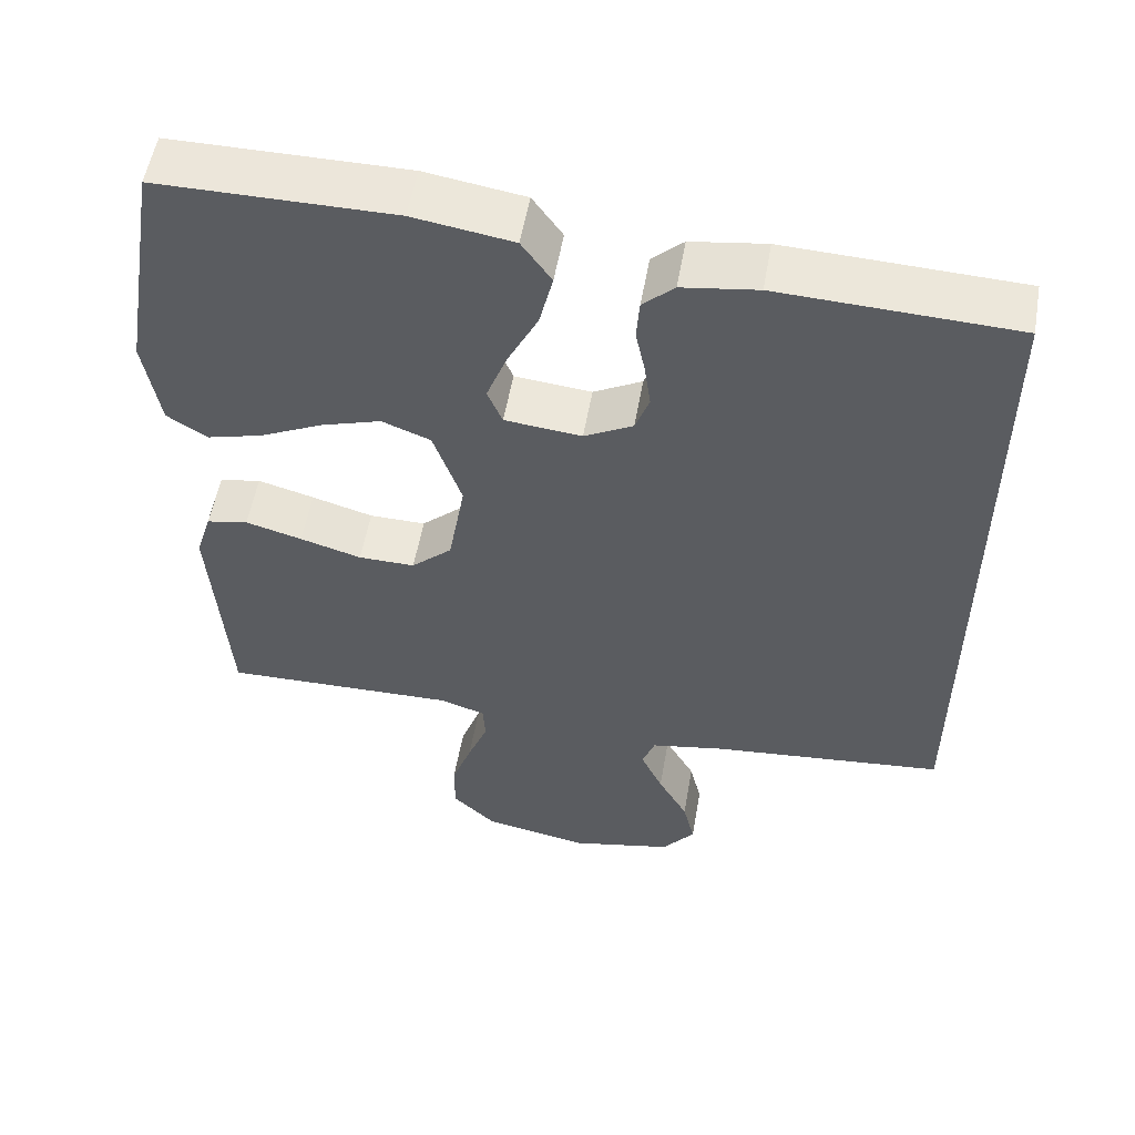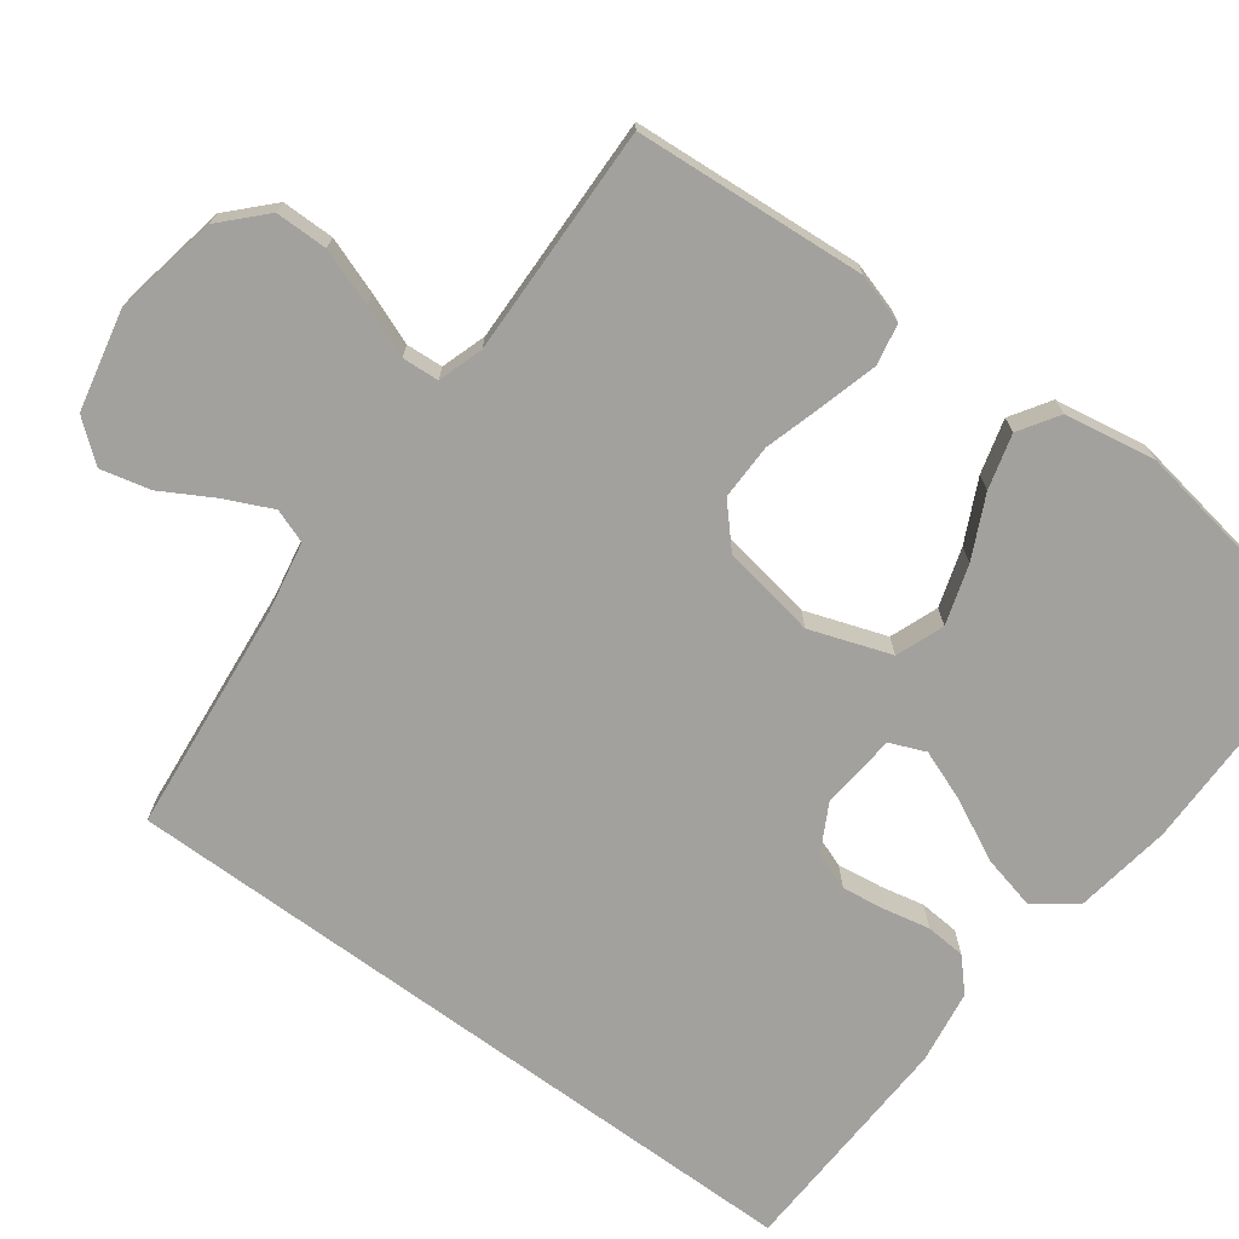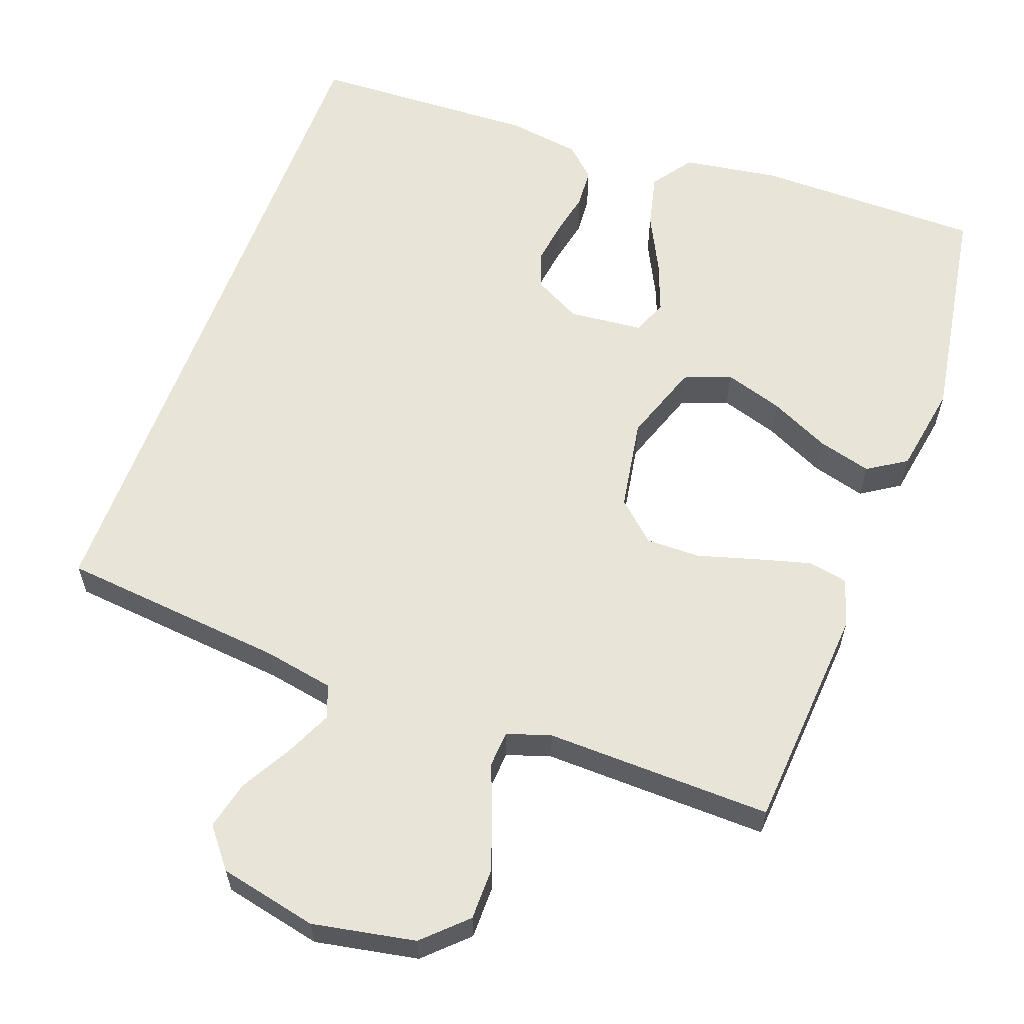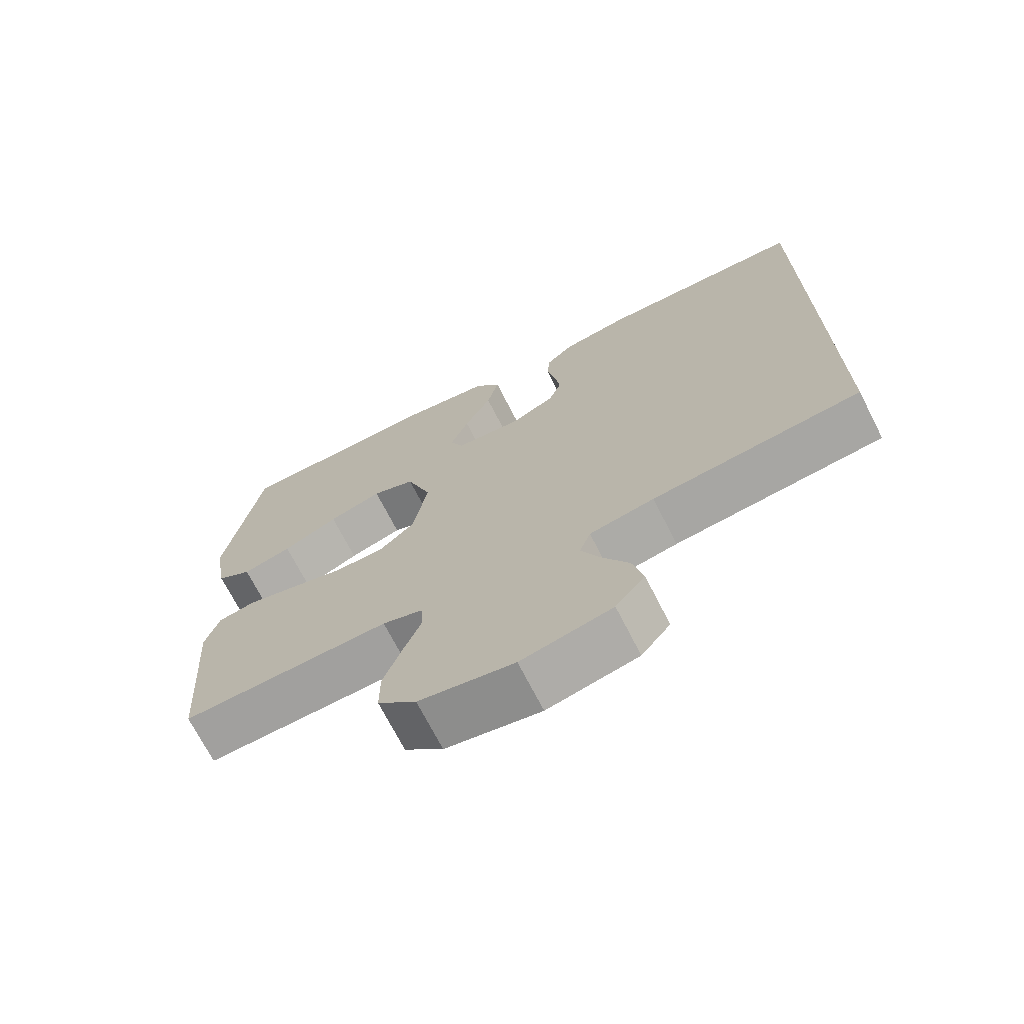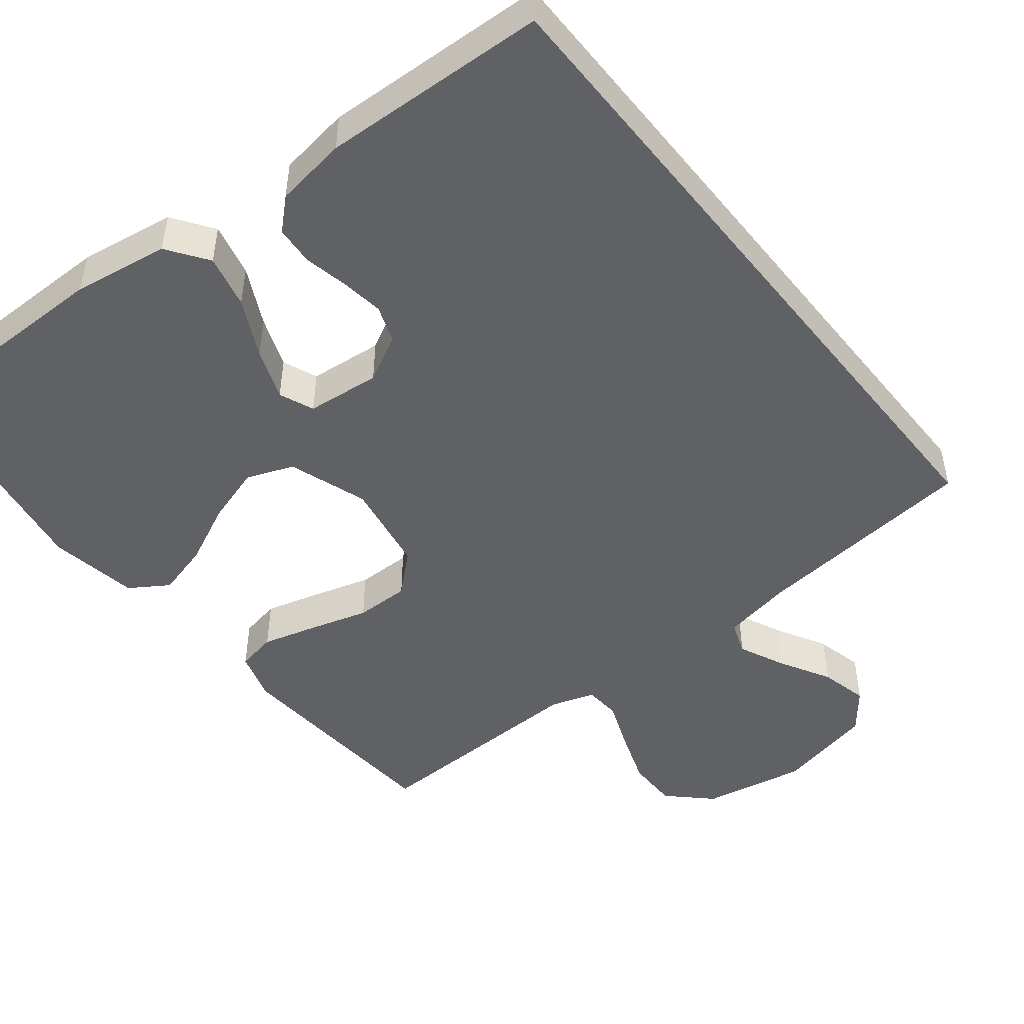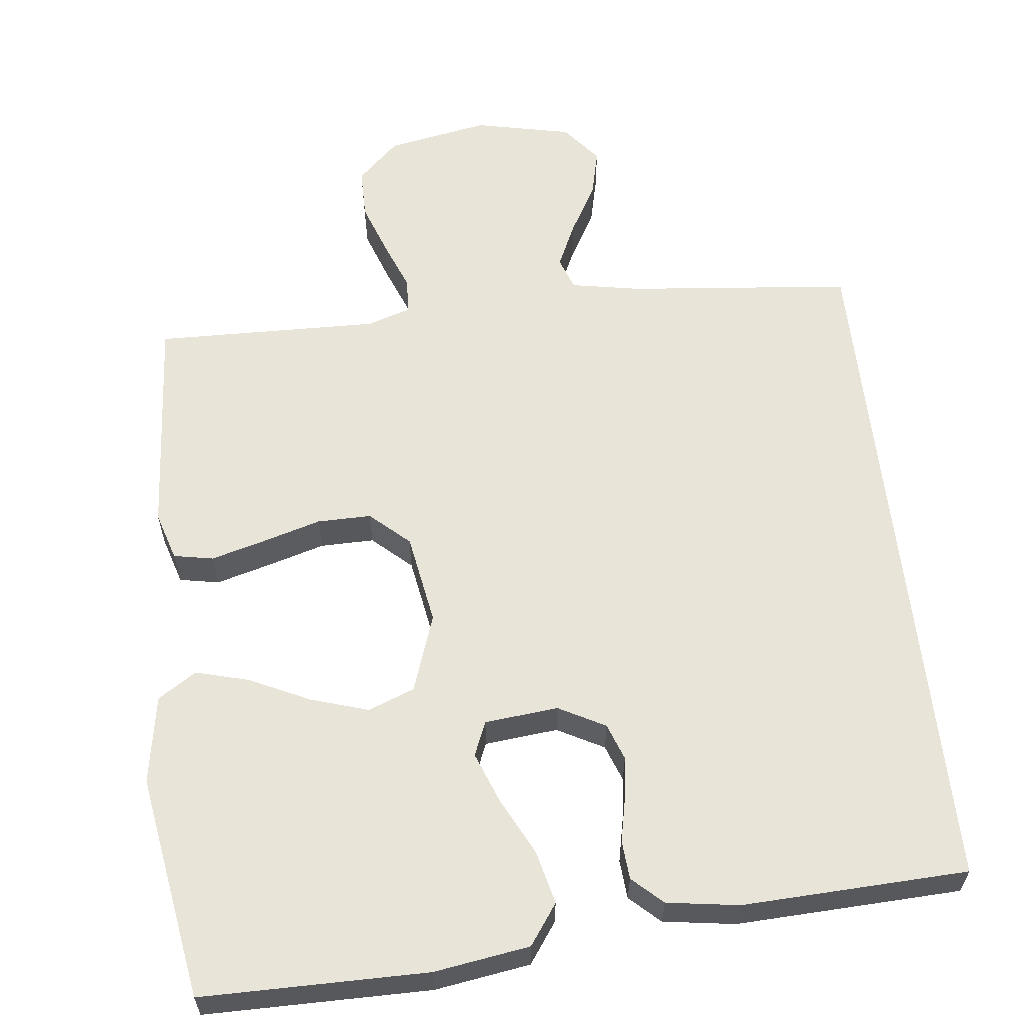
<metadata>
{"format":"obj","ext":"obj","renderer":"f3d","projection":"perspective","resolution":1024,"background":"white","views":[{"elev":54.5,"azim":9.9,"up":"+Z"},{"elev":-72.0,"azim":-126.3,"up":"+Y"},{"elev":60.5,"azim":-159.7,"up":"+Y"},{"elev":-71.2,"azim":27.1,"up":"+Z"},{"elev":-48.1,"azim":38.6,"up":"+Y"},{"elev":60.1,"azim":-6.3,"up":"+Y"}]}
</metadata>
<code>
v -0.5 0.07 -0.5
v -0.521 0.07 -0.2
v -0.501 0.07 -0.135
v -0.448 0.07 -0.125
v -0.376 0.07 -0.145
v -0.298 0.07 -0.168
v -0.226 0.07 -0.169
v -0.174 0.07 -0.122
v -0.153 0.07 0
v -0.189 0.07 0.105
v -0.251 0.07 0.129
v -0.328 0.07 0.105
v -0.408 0.07 0.067
v -0.479 0.07 0.048
v -0.53 0.07 0.081
v -0.55 0.07 0.2
v -0.5 0.07 0.5
v -0.2 0.07 0.5
v -0.073 0.07 0.48
v -0.035 0.07 0.426
v -0.052 0.07 0.355
v -0.091 0.07 0.278
v -0.117 0.07 0.21
v -0.098 0.07 0.164
v 0 0.07 0.154
v 0.062 0.07 0.187
v 0.08 0.07 0.236
v 0.072 0.07 0.294
v 0.06 0.07 0.352
v 0.064 0.07 0.404
v 0.104 0.07 0.441
v 0.2 0.07 0.455
v 0.5 0.07 0.442
v 0.5 0.07 -0.484
v 0.2 0.07 -0.513
v 0.107 0.07 -0.53
v 0.091 0.07 -0.574
v 0.119 0.07 -0.635
v 0.157 0.07 -0.703
v 0.172 0.07 -0.767
v 0.13 0.07 -0.819
v 0 0.07 -0.847
v -0.136 0.07 -0.821
v -0.191 0.07 -0.768
v -0.191 0.07 -0.7
v -0.165 0.07 -0.627
v -0.139 0.07 -0.561
v -0.142 0.07 -0.513
v -0.2 0.07 -0.494
v -0.5 0 -0.5
v -0.521 0 -0.2
v -0.501 0 -0.135
v -0.448 0 -0.125
v -0.376 0 -0.145
v -0.298 0 -0.168
v -0.226 0 -0.169
v -0.174 0 -0.122
v -0.153 0 0
v -0.189 0 0.105
v -0.251 0 0.129
v -0.328 0 0.105
v -0.408 0 0.067
v -0.479 0 0.048
v -0.53 0 0.081
v -0.55 0 0.2
v -0.5 0 0.5
v -0.2 0 0.5
v -0.073 0 0.48
v -0.035 0 0.426
v -0.052 0 0.355
v -0.091 0 0.278
v -0.117 0 0.21
v -0.098 0 0.164
v 0 0 0.154
v 0.062 0 0.187
v 0.08 0 0.236
v 0.072 0 0.294
v 0.06 0 0.352
v 0.064 0 0.404
v 0.104 0 0.441
v 0.2 0 0.455
v 0.5 0 0.442
v 0.5 0 -0.484
v 0.2 0 -0.513
v 0.107 0 -0.53
v 0.091 0 -0.574
v 0.119 0 -0.635
v 0.157 0 -0.703
v 0.172 0 -0.767
v 0.13 0 -0.819
v 0 0 -0.847
v -0.136 0 -0.821
v -0.191 0 -0.768
v -0.191 0 -0.7
v -0.165 0 -0.627
v -0.139 0 -0.561
v -0.142 0 -0.513
v -0.2 0 -0.494
f 44 45 46 47
f 42 43 44 47
f 42 47 48
f 41 42 48
f 38 39 40 41
f 37 38 41 48
f 36 37 48 49
f 32 33 34 35
f 32 35 36 49
f 28 29 30 31
f 27 28 31 32
f 26 27 32
f 19 20 21 22
f 19 22 23
f 18 19 23
f 17 18 23
f 16 17 23 24
f 12 13 14 15
f 11 12 15 16
f 3 4 5 6
f 1 2 3 6
f 1 6 7
f 49 1 7 8
f 26 32 49
f 25 26 49 8
f 11 16 24 25
f 10 11 25
f 9 10 25
f 8 9 25
f 96 95 94 93
f 96 93 92 91
f 97 96 91
f 97 91 90
f 90 89 88 87
f 97 90 87 86
f 98 97 86 85
f 84 83 82 81
f 98 85 84 81
f 80 79 78 77
f 81 80 77 76
f 81 76 75
f 71 70 69 68
f 72 71 68
f 72 68 67
f 72 67 66
f 73 72 66 65
f 64 63 62 61
f 65 64 61 60
f 55 54 53 52
f 55 52 51 50
f 56 55 50
f 57 56 50 98
f 98 81 75
f 57 98 75 74
f 74 73 65 60
f 74 60 59
f 74 59 58
f 74 58 57
f 1 50 51 2
f 2 51 52 3
f 3 52 53 4
f 4 53 54 5
f 5 54 55 6
f 6 55 56 7
f 7 56 57 8
f 8 57 58 9
f 9 58 59 10
f 10 59 60 11
f 11 60 61 12
f 12 61 62 13
f 13 62 63 14
f 14 63 64 15
f 15 64 65 16
f 16 65 66 17
f 17 66 67 18
f 18 67 68 19
f 19 68 69 20
f 20 69 70 21
f 21 70 71 22
f 22 71 72 23
f 23 72 73 24
f 24 73 74 25
f 25 74 75 26
f 26 75 76 27
f 27 76 77 28
f 28 77 78 29
f 29 78 79 30
f 30 79 80 31
f 31 80 81 32
f 32 81 82 33
f 33 82 83 34
f 34 83 84 35
f 35 84 85 36
f 36 85 86 37
f 37 86 87 38
f 38 87 88 39
f 39 88 89 40
f 40 89 90 41
f 41 90 91 42
f 42 91 92 43
f 43 92 93 44
f 44 93 94 45
f 45 94 95 46
f 46 95 96 47
f 47 96 97 48
f 48 97 98 49
f 49 98 50 1

</code>
